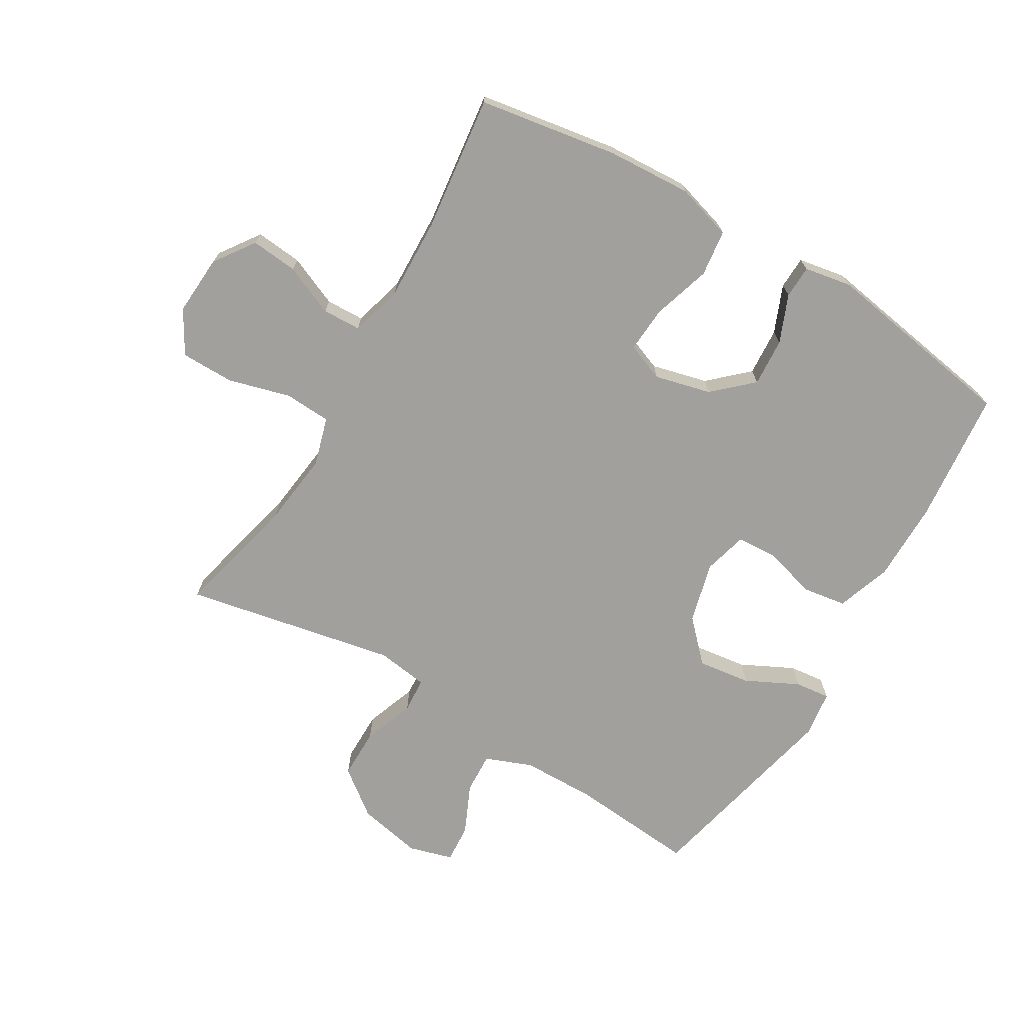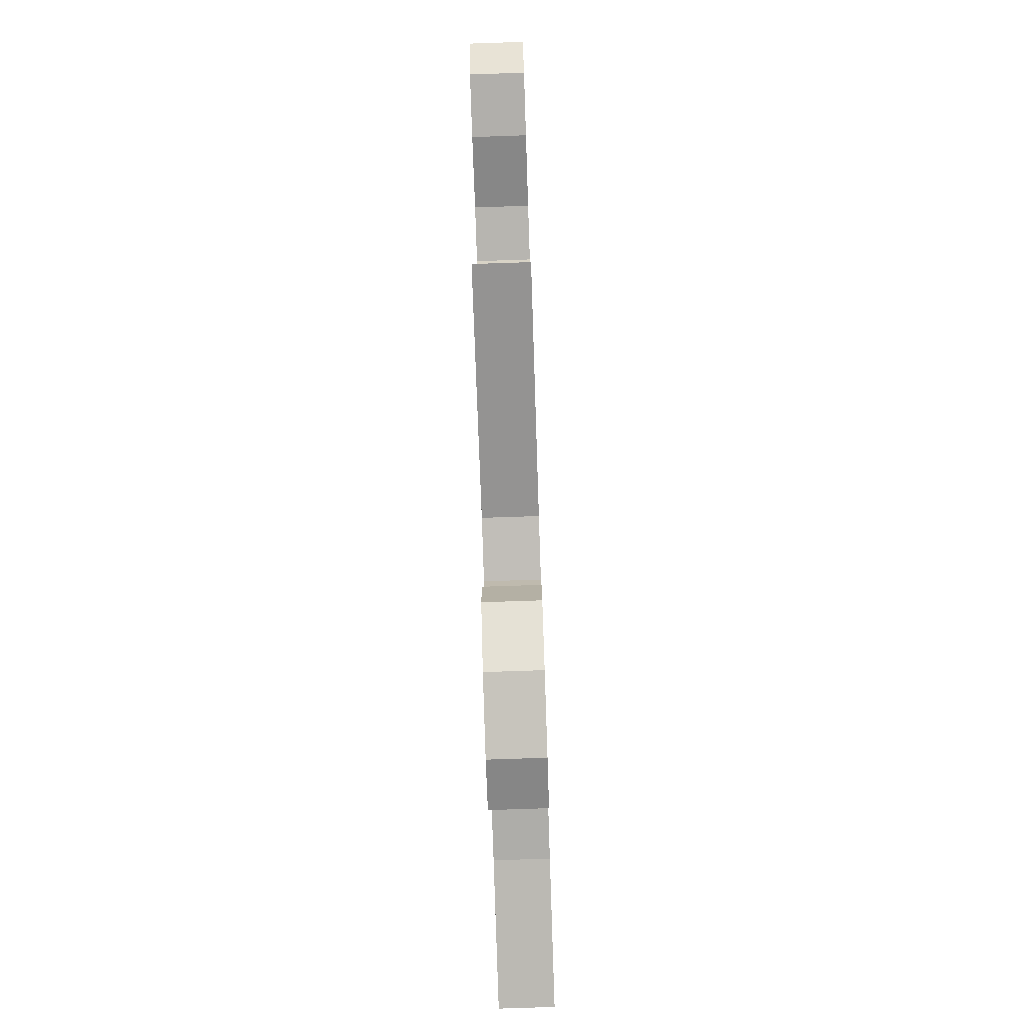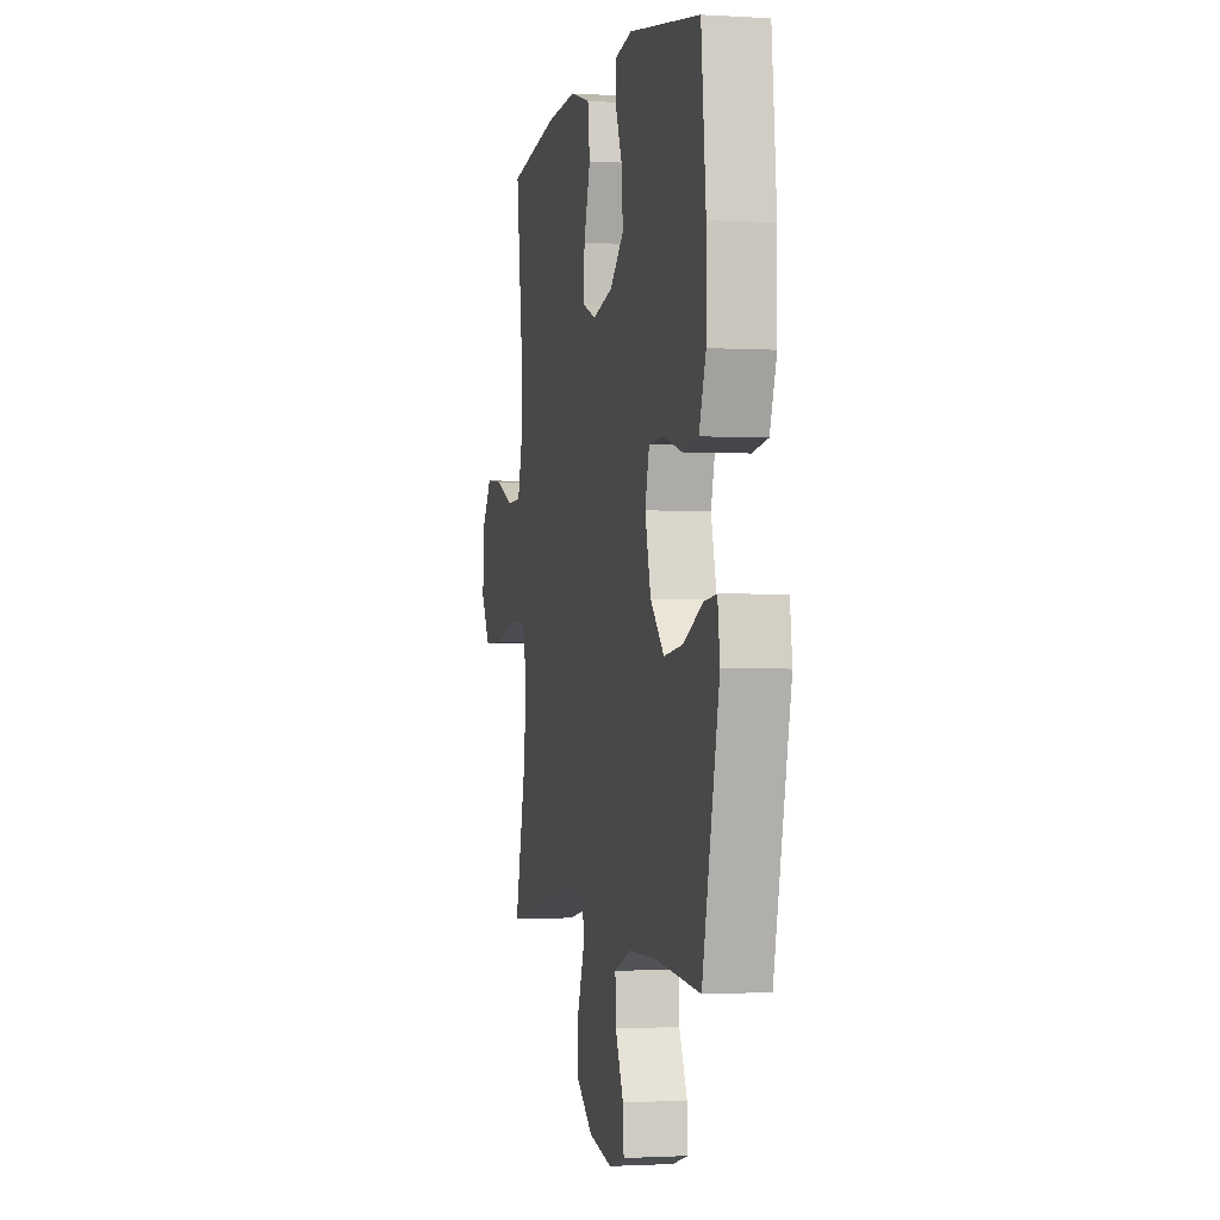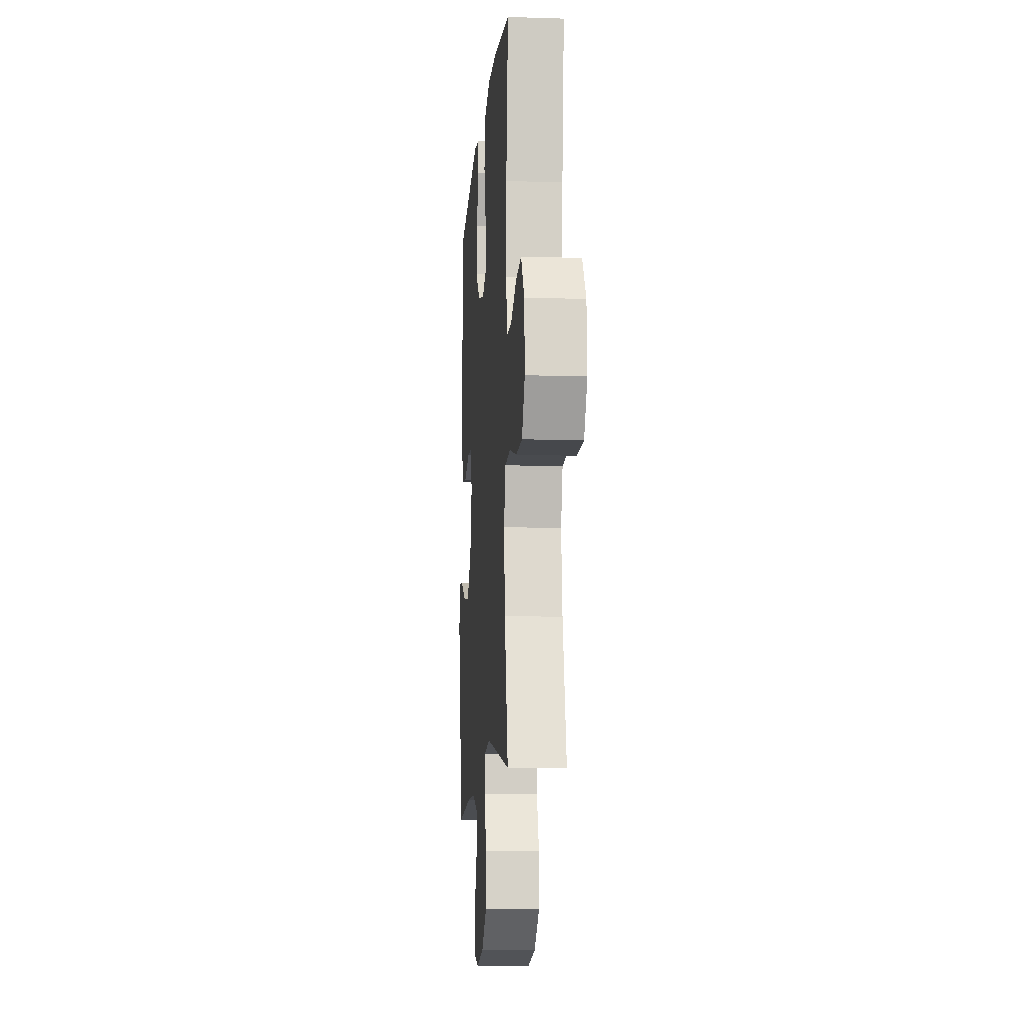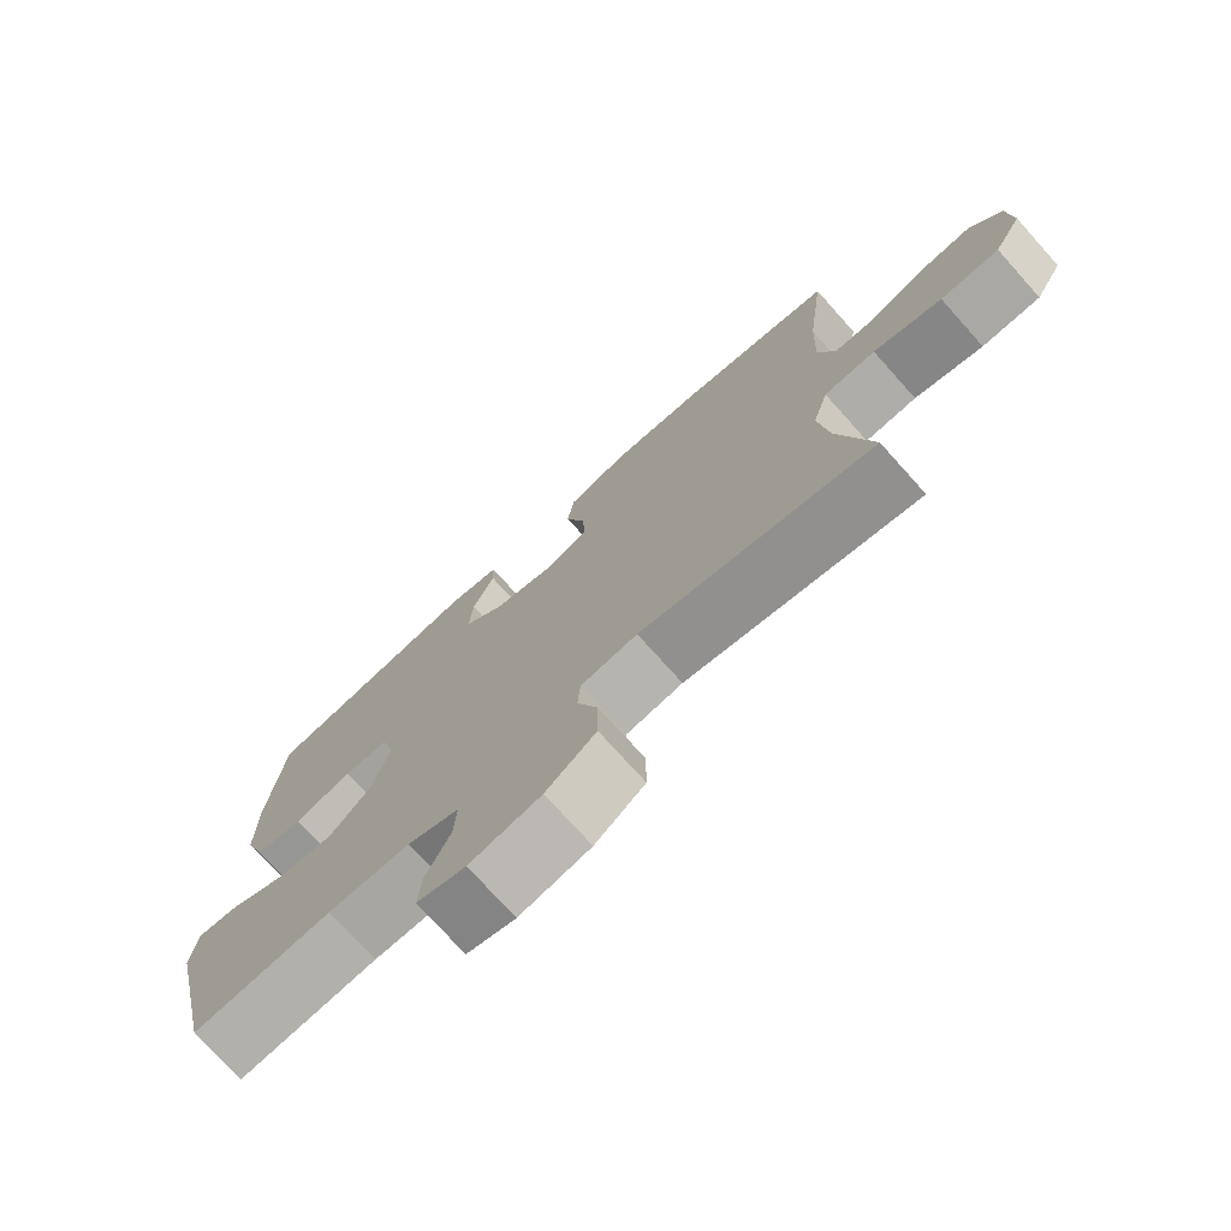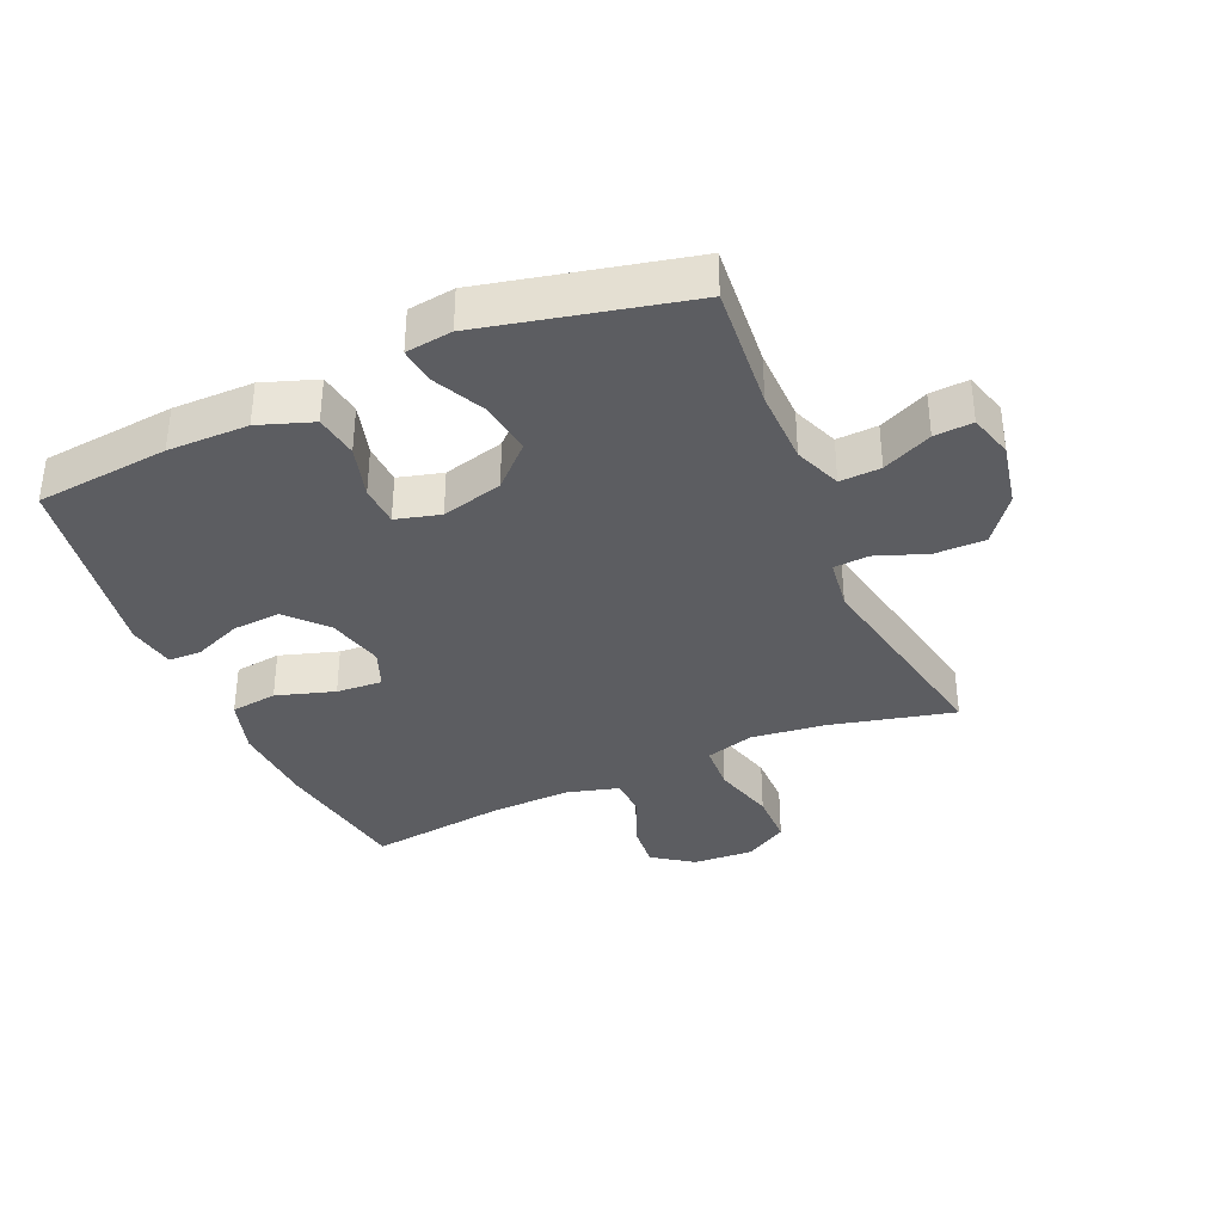
<metadata>
{"format":"obj","ext":"obj","renderer":"f3d","projection":"perspective","resolution":1024,"background":"white","views":[{"elev":-71.6,"azim":-30.7,"up":"+Y"},{"elev":-78.0,"azim":-88.1,"up":"+Z"},{"elev":-1.5,"azim":77.4,"up":"+Z"},{"elev":-10.8,"azim":-94.5,"up":"+Z"},{"elev":-74.7,"azim":-138.1,"up":"+Z"},{"elev":-36.4,"azim":113.6,"up":"+Y"}]}
</metadata>
<code>
o path8950
v 0.5999 0.0375 -0.1468
v 0.59 0.0375 -0.07158
v 0.5331 0.0375 -0.07804
v 0.4483 0.0375 -0.1201
v 0.3629 0.0375 -0.1318
v 0.3015 0.0375 -0.0682
v 0.2758 0.0375 0.0302
v 0.2948 0.0375 0.1017
v 0.3601 0.0375 0.1051
v 0.4449 0.0375 0.08139
v 0.5152 0.0375 0.09208
v 0.5457 0.0375 0.1795
v 0.5463 0.0375 0.3095
v 0.5247 0.0375 0.5249
v 0.2063 0.0375 0.5769
v 0.1297 0.0375 0.5631
v 0.128 0.0375 0.5099
v 0.1597 0.0375 0.433
v 0.1648 0.0375 0.3555
v 0.103 0.0375 0.2984
v 0.0124 0.0375 0.2757
v -0.04918 0.0375 0.2996
v -0.04411 0.0375 0.3738
v -0.01497 0.0375 0.4678
v -0.02442 0.0375 0.5427
v -0.1153 0.0375 0.5697
v -0.2513 0.0375 0.5618
v -0.477 0.0375 0.5249
v -0.4498 0.0375 0.3048
v -0.4453 0.0375 0.1736
v -0.4687 0.0375 0.0889
v -0.5309 0.0375 0.08665
v -0.6129 0.0375 0.1218
v -0.6883 0.0375 0.1291
v -0.734 0.0375 0.06429
v -0.7398 0.0375 -0.03299
v -0.6993 0.0375 -0.1021
v -0.6132 0.0375 -0.1027
v -0.5128 0.0375 -0.07487
v -0.4372 0.0375 -0.07904
v -0.4143 0.0375 -0.1571
v -0.4287 0.0375 -0.2768
v -0.477 0.0375 -0.477
v -0.1353 0.0375 -0.4094
v -0.05229 0.0375 -0.4211
v -0.04841 0.0375 -0.4776
v -0.07889 0.0375 -0.5601
v -0.07914 0.0375 -0.6412
v -0.005974 0.0375 -0.6974
v 0.09813 0.0375 -0.7185
v 0.1693 0.0375 -0.6982
v 0.165 0.0375 -0.636
v 0.1288 0.0375 -0.5566
v 0.1257 0.0375 -0.4907
v 0.2009 0.0375 -0.4612
v 0.3212 0.0375 -0.4593
v 0.5247 0.0375 -0.477
v 0.5999 -0.0375 -0.1468
v 0.59 -0.0375 -0.07158
v 0.5331 -0.0375 -0.07804
v 0.4483 -0.0375 -0.1201
v 0.3629 -0.0375 -0.1318
v 0.3015 -0.0375 -0.0682
v 0.2758 -0.0375 0.0302
v 0.2948 -0.0375 0.1017
v 0.3601 -0.0375 0.1051
v 0.4449 -0.0375 0.08139
v 0.5152 -0.0375 0.09208
v 0.5457 -0.0375 0.1795
v 0.5463 -0.0375 0.3095
v 0.5247 -0.0375 0.5249
v 0.2063 -0.0375 0.5769
v 0.1297 -0.0375 0.5631
v 0.128 -0.0375 0.5099
v 0.1597 -0.0375 0.433
v 0.1648 -0.0375 0.3555
v 0.103 -0.0375 0.2984
v 0.0124 -0.0375 0.2757
v -0.04918 -0.0375 0.2996
v -0.04411 -0.0375 0.3738
v -0.01497 -0.0375 0.4678
v -0.02442 -0.0375 0.5427
v -0.1153 -0.0375 0.5697
v -0.2513 -0.0375 0.5618
v -0.477 -0.0375 0.5249
v -0.4498 -0.0375 0.3048
v -0.4453 -0.0375 0.1736
v -0.4687 -0.0375 0.0889
v -0.5309 -0.0375 0.08665
v -0.6129 -0.0375 0.1218
v -0.6883 -0.0375 0.1291
v -0.734 -0.0375 0.06429
v -0.7398 -0.0375 -0.03299
v -0.6993 -0.0375 -0.1021
v -0.6132 -0.0375 -0.1027
v -0.5128 -0.0375 -0.07487
v -0.4372 -0.0375 -0.07904
v -0.4143 -0.0375 -0.1571
v -0.4287 -0.0375 -0.2768
v -0.477 -0.0375 -0.477
v -0.1353 -0.0375 -0.4094
v -0.05229 -0.0375 -0.4211
v -0.04841 -0.0375 -0.4776
v -0.07889 -0.0375 -0.5601
v -0.07914 -0.0375 -0.6412
v -0.005974 -0.0375 -0.6974
v 0.09813 -0.0375 -0.7185
v 0.1693 -0.0375 -0.6982
v 0.165 -0.0375 -0.636
v 0.1288 -0.0375 -0.5566
v 0.1257 -0.0375 -0.4907
v 0.2009 -0.0375 -0.4612
v 0.3212 -0.0375 -0.4593
v 0.5247 -0.0375 -0.477
v 0.5999 0.0375 -0.1468
v 0.59 0.0375 -0.07158
v 0.59 0.0375 -0.07158
v 0.5331 0.0375 -0.07804
v 0.5457 0.0375 0.1795
v 0.5463 0.0375 0.3095
v 0.5152 0.0375 0.09208
v 0.5152 0.0375 0.09208
v 0.4483 0.0375 -0.1201
v 0.5247 0.0375 -0.477
v 0.5247 0.0375 -0.477
v 0.5247 0.0375 0.5249
v 0.5247 0.0375 0.5249
v 0.4449 0.0375 0.08139
v 0.3629 0.0375 -0.1318
v 0.3601 0.0375 0.1051
v 0.3212 0.0375 -0.4593
v 0.3015 0.0375 -0.0682
v 0.2948 0.0375 0.1017
v 0.2948 0.0375 0.1017
v 0.2063 0.0375 0.5769
v 0.2009 0.0375 -0.4612
v 0.2758 0.0375 0.0302
v 0.1597 0.0375 0.433
v 0.1648 0.0375 0.3555
v 0.1297 0.0375 0.5631
v 0.1297 0.0375 0.5631
v 0.1257 0.0375 -0.4907
v 0.1257 0.0375 -0.4907
v 0.09813 0.0375 -0.7185
v 0.1693 0.0375 -0.6982
v 0.1693 0.0375 -0.6982
v 0.165 0.0375 -0.636
v 0.1288 0.0375 -0.5566
v 0.103 0.0375 0.2984
v 0.128 0.0375 0.5099
v 0.0124 0.0375 0.2757
v -0.005974 0.0375 -0.6974
v -0.04918 0.0375 0.2996
v -0.04918 0.0375 0.2996
v -0.07914 0.0375 -0.6412
v -0.04411 0.0375 0.3738
v -0.01497 0.0375 0.4678
v -0.02442 0.0375 0.5427
v -0.02442 0.0375 0.5427
v -0.1153 0.0375 0.5697
v -0.07889 0.0375 -0.5601
v -0.04841 0.0375 -0.4776
v -0.05229 0.0375 -0.4211
v -0.05229 0.0375 -0.4211
v -0.1353 0.0375 -0.4094
v -0.2513 0.0375 0.5618
v -0.477 0.0375 -0.477
v -0.477 0.0375 -0.477
v -0.4143 0.0375 -0.1571
v -0.4287 0.0375 -0.2768
v -0.4372 0.0375 -0.07904
v -0.4372 0.0375 -0.07904
v -0.5128 0.0375 -0.07487
v -0.4453 0.0375 0.1736
v -0.4687 0.0375 0.0889
v -0.4687 0.0375 0.0889
v -0.4498 0.0375 0.3048
v -0.477 0.0375 0.5249
v -0.477 0.0375 0.5249
v -0.5309 0.0375 0.08665
v -0.6132 0.0375 -0.1027
v -0.6129 0.0375 0.1218
v -0.6883 0.0375 0.1291
v -0.6883 0.0375 0.1291
v -0.6993 0.0375 -0.1021
v -0.734 0.0375 0.06429
v -0.7398 0.0375 -0.03299
v 0.5999 -0.0375 -0.1468
v 0.59 -0.0375 -0.07158
v 0.59 -0.0375 -0.07158
v 0.5331 -0.0375 -0.07804
v 0.5457 -0.0375 0.1795
v 0.5463 -0.0375 0.3095
v 0.5152 -0.0375 0.09208
v 0.5152 -0.0375 0.09208
v 0.4483 -0.0375 -0.1201
v 0.5247 -0.0375 -0.477
v 0.5247 -0.0375 -0.477
v 0.5247 -0.0375 0.5249
v 0.5247 -0.0375 0.5249
v 0.4449 -0.0375 0.08139
v 0.3629 -0.0375 -0.1318
v 0.3601 -0.0375 0.1051
v 0.3212 -0.0375 -0.4593
v 0.3015 -0.0375 -0.0682
v 0.2948 -0.0375 0.1017
v 0.2948 -0.0375 0.1017
v 0.2063 -0.0375 0.5769
v 0.2009 -0.0375 -0.4612
v 0.2758 -0.0375 0.0302
v 0.1597 -0.0375 0.433
v 0.1648 -0.0375 0.3555
v 0.1297 -0.0375 0.5631
v 0.1297 -0.0375 0.5631
v 0.1257 -0.0375 -0.4907
v 0.1257 -0.0375 -0.4907
v 0.09813 -0.0375 -0.7185
v 0.1693 -0.0375 -0.6982
v 0.1693 -0.0375 -0.6982
v 0.165 -0.0375 -0.636
v 0.1288 -0.0375 -0.5566
v 0.103 -0.0375 0.2984
v 0.128 -0.0375 0.5099
v 0.0124 -0.0375 0.2757
v -0.005974 -0.0375 -0.6974
v -0.04918 -0.0375 0.2996
v -0.04918 -0.0375 0.2996
v -0.07914 -0.0375 -0.6412
v -0.04411 -0.0375 0.3738
v -0.01497 -0.0375 0.4678
v -0.02442 -0.0375 0.5427
v -0.02442 -0.0375 0.5427
v -0.1153 -0.0375 0.5697
v -0.07889 -0.0375 -0.5601
v -0.04841 -0.0375 -0.4776
v -0.05229 -0.0375 -0.4211
v -0.05229 -0.0375 -0.4211
v -0.1353 -0.0375 -0.4094
v -0.2513 -0.0375 0.5618
v -0.477 -0.0375 -0.477
v -0.477 -0.0375 -0.477
v -0.4143 -0.0375 -0.1571
v -0.4287 -0.0375 -0.2768
v -0.4372 -0.0375 -0.07904
v -0.4372 -0.0375 -0.07904
v -0.5128 -0.0375 -0.07487
v -0.4453 -0.0375 0.1736
v -0.4687 -0.0375 0.0889
v -0.4687 -0.0375 0.0889
v -0.4498 -0.0375 0.3048
v -0.477 -0.0375 0.5249
v -0.477 -0.0375 0.5249
v -0.5309 -0.0375 0.08665
v -0.6132 -0.0375 -0.1027
v -0.6129 -0.0375 0.1218
v -0.6883 -0.0375 0.1291
v -0.6883 -0.0375 0.1291
v -0.6993 -0.0375 -0.1021
v -0.734 -0.0375 0.06429
v -0.7398 -0.0375 -0.03299
f 242 238 224
f 212 222 206
f 248 246 244
f 205 236 209
f 238 242 243
f 208 211 199
f 206 222 210
f 260 254 259
f 250 226 229
f 215 235 221
f 238 243 240
f 224 238 210
f 221 217 220
f 217 221 225
f 208 223 211
f 202 204 196
f 193 203 192
f 253 246 248
f 196 188 191
f 192 201 194
f 247 226 250
f 210 238 236
f 247 248 226
f 205 209 202
f 255 254 253
f 230 233 229
f 220 217 218
f 225 234 228
f 215 236 235
f 226 244 224
f 193 212 203
f 192 203 201
f 209 236 215
f 199 211 212
f 210 236 205
f 246 253 254
f 231 233 230
f 221 234 225
f 188 196 197
f 239 229 233
f 191 188 189
f 197 196 204
f 250 229 239
f 204 202 209
f 212 206 203
f 234 221 235
f 251 250 239
f 259 254 255
f 213 223 208
f 244 242 224
f 258 254 260
f 199 212 193
f 248 244 226
f 222 224 210
f 256 259 255
f 1 117 190 58
f 2 3 60 59
f 12 13 70 69
f 122 12 69 195
f 3 4 61 60
f 125 1 58 198
f 13 127 200 70
f 10 11 68 67
f 4 5 62 61
f 9 10 67 66
f 56 57 114 113
f 5 6 63 62
f 134 9 66 207
f 14 15 72 71
f 55 56 113 112
f 6 7 64 63
f 7 8 65 64
f 18 19 76 75
f 15 141 214 72
f 143 55 112 216
f 50 146 219 107
f 51 52 109 108
f 52 53 110 109
f 19 20 77 76
f 17 18 75 74
f 16 17 74 73
f 53 54 111 110
f 20 21 78 77
f 49 50 107 106
f 21 154 227 78
f 48 49 106 105
f 23 24 81 80
f 24 159 232 81
f 25 26 83 82
f 22 23 80 79
f 47 48 105 104
f 46 47 104 103
f 164 46 103 237
f 44 45 102 101
f 26 27 84 83
f 168 44 101 241
f 41 42 99 98
f 172 41 98 245
f 39 40 97 96
f 30 176 249 87
f 29 30 87 86
f 179 29 86 252
f 27 28 85 84
f 42 43 100 99
f 31 32 89 88
f 38 39 96 95
f 32 33 90 89
f 33 184 257 90
f 37 38 95 94
f 34 35 92 91
f 36 37 94 93
f 35 36 93 92
f 169 151 165
f 139 133 149
f 175 171 173
f 132 136 163
f 165 170 169
f 135 126 138
f 133 137 149
f 187 186 181
f 177 156 153
f 142 148 162
f 165 167 170
f 151 137 165
f 148 147 144
f 144 152 148
f 135 138 150
f 129 123 131
f 120 119 130
f 180 175 173
f 123 118 115
f 119 121 128
f 174 177 153
f 137 163 165
f 174 153 175
f 132 129 136
f 182 180 181
f 157 156 160
f 147 145 144
f 152 155 161
f 142 162 163
f 153 151 171
f 120 130 139
f 119 128 130
f 136 142 163
f 126 139 138
f 137 132 163
f 173 181 180
f 158 157 160
f 148 152 161
f 115 124 123
f 166 160 156
f 118 116 115
f 124 131 123
f 177 166 156
f 131 136 129
f 139 130 133
f 161 162 148
f 178 166 177
f 186 182 181
f 140 135 150
f 171 151 169
f 185 187 181
f 126 120 139
f 175 153 171
f 149 137 151
f 183 182 186

</code>
